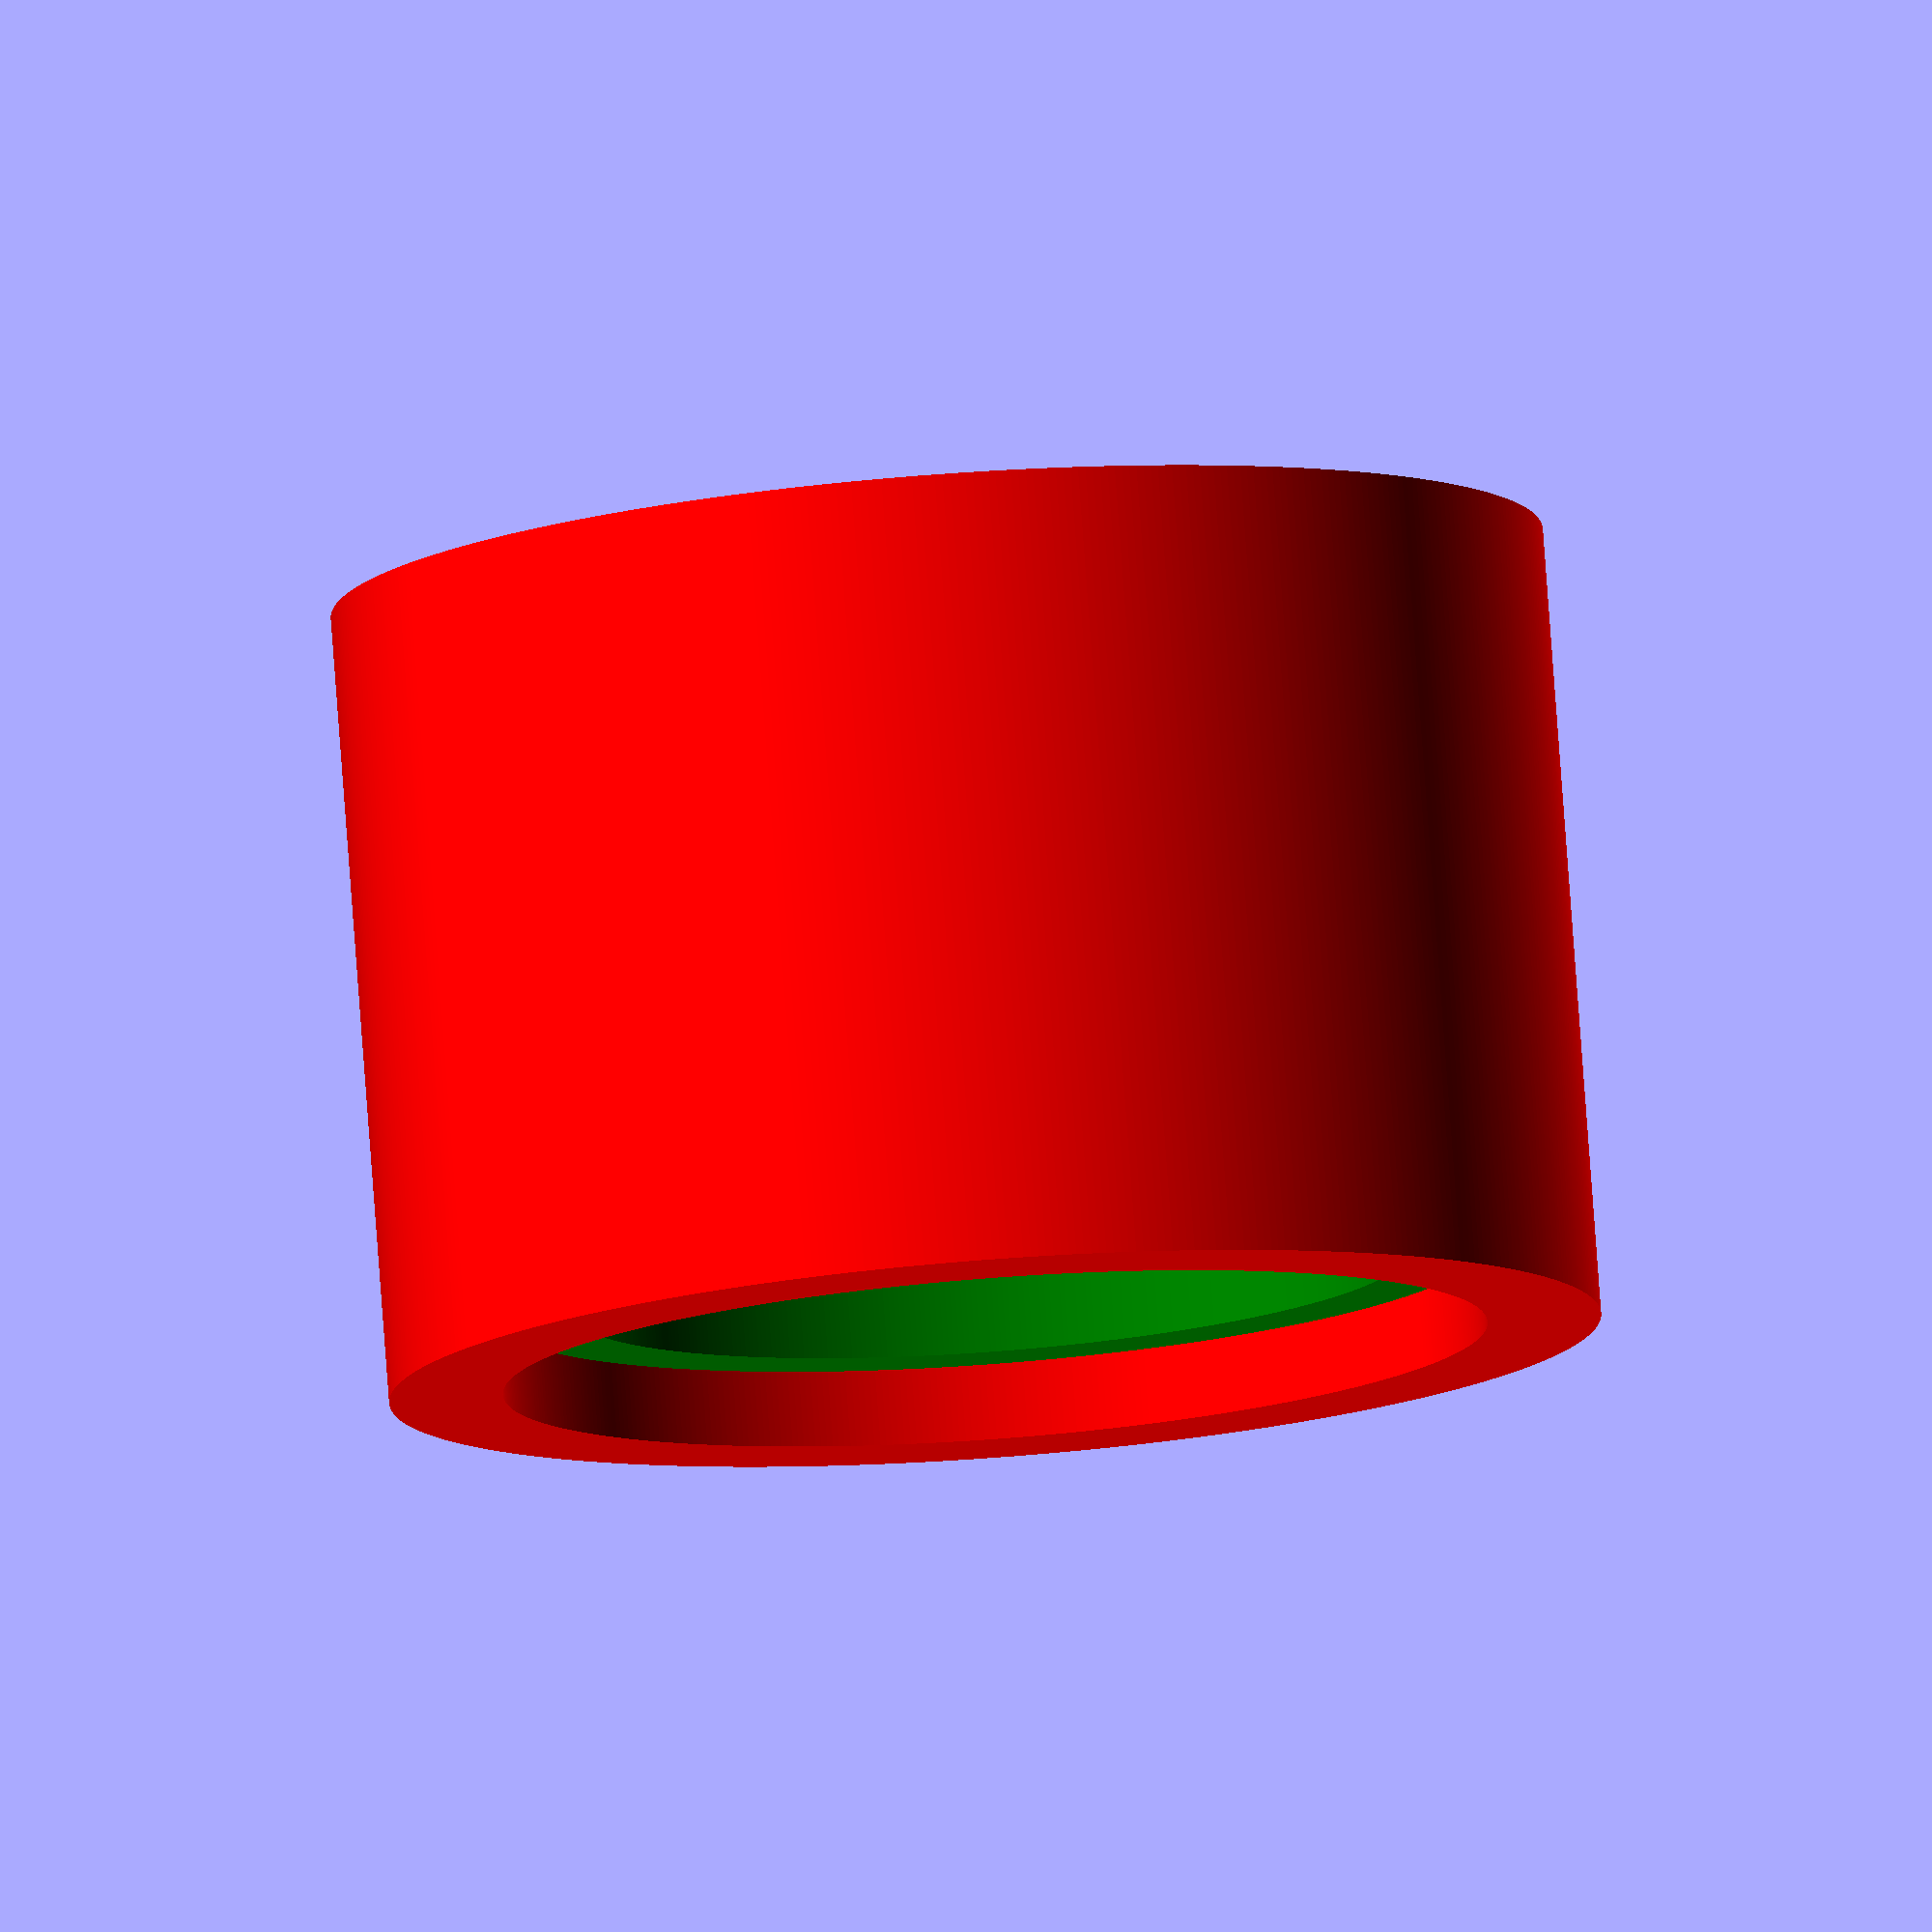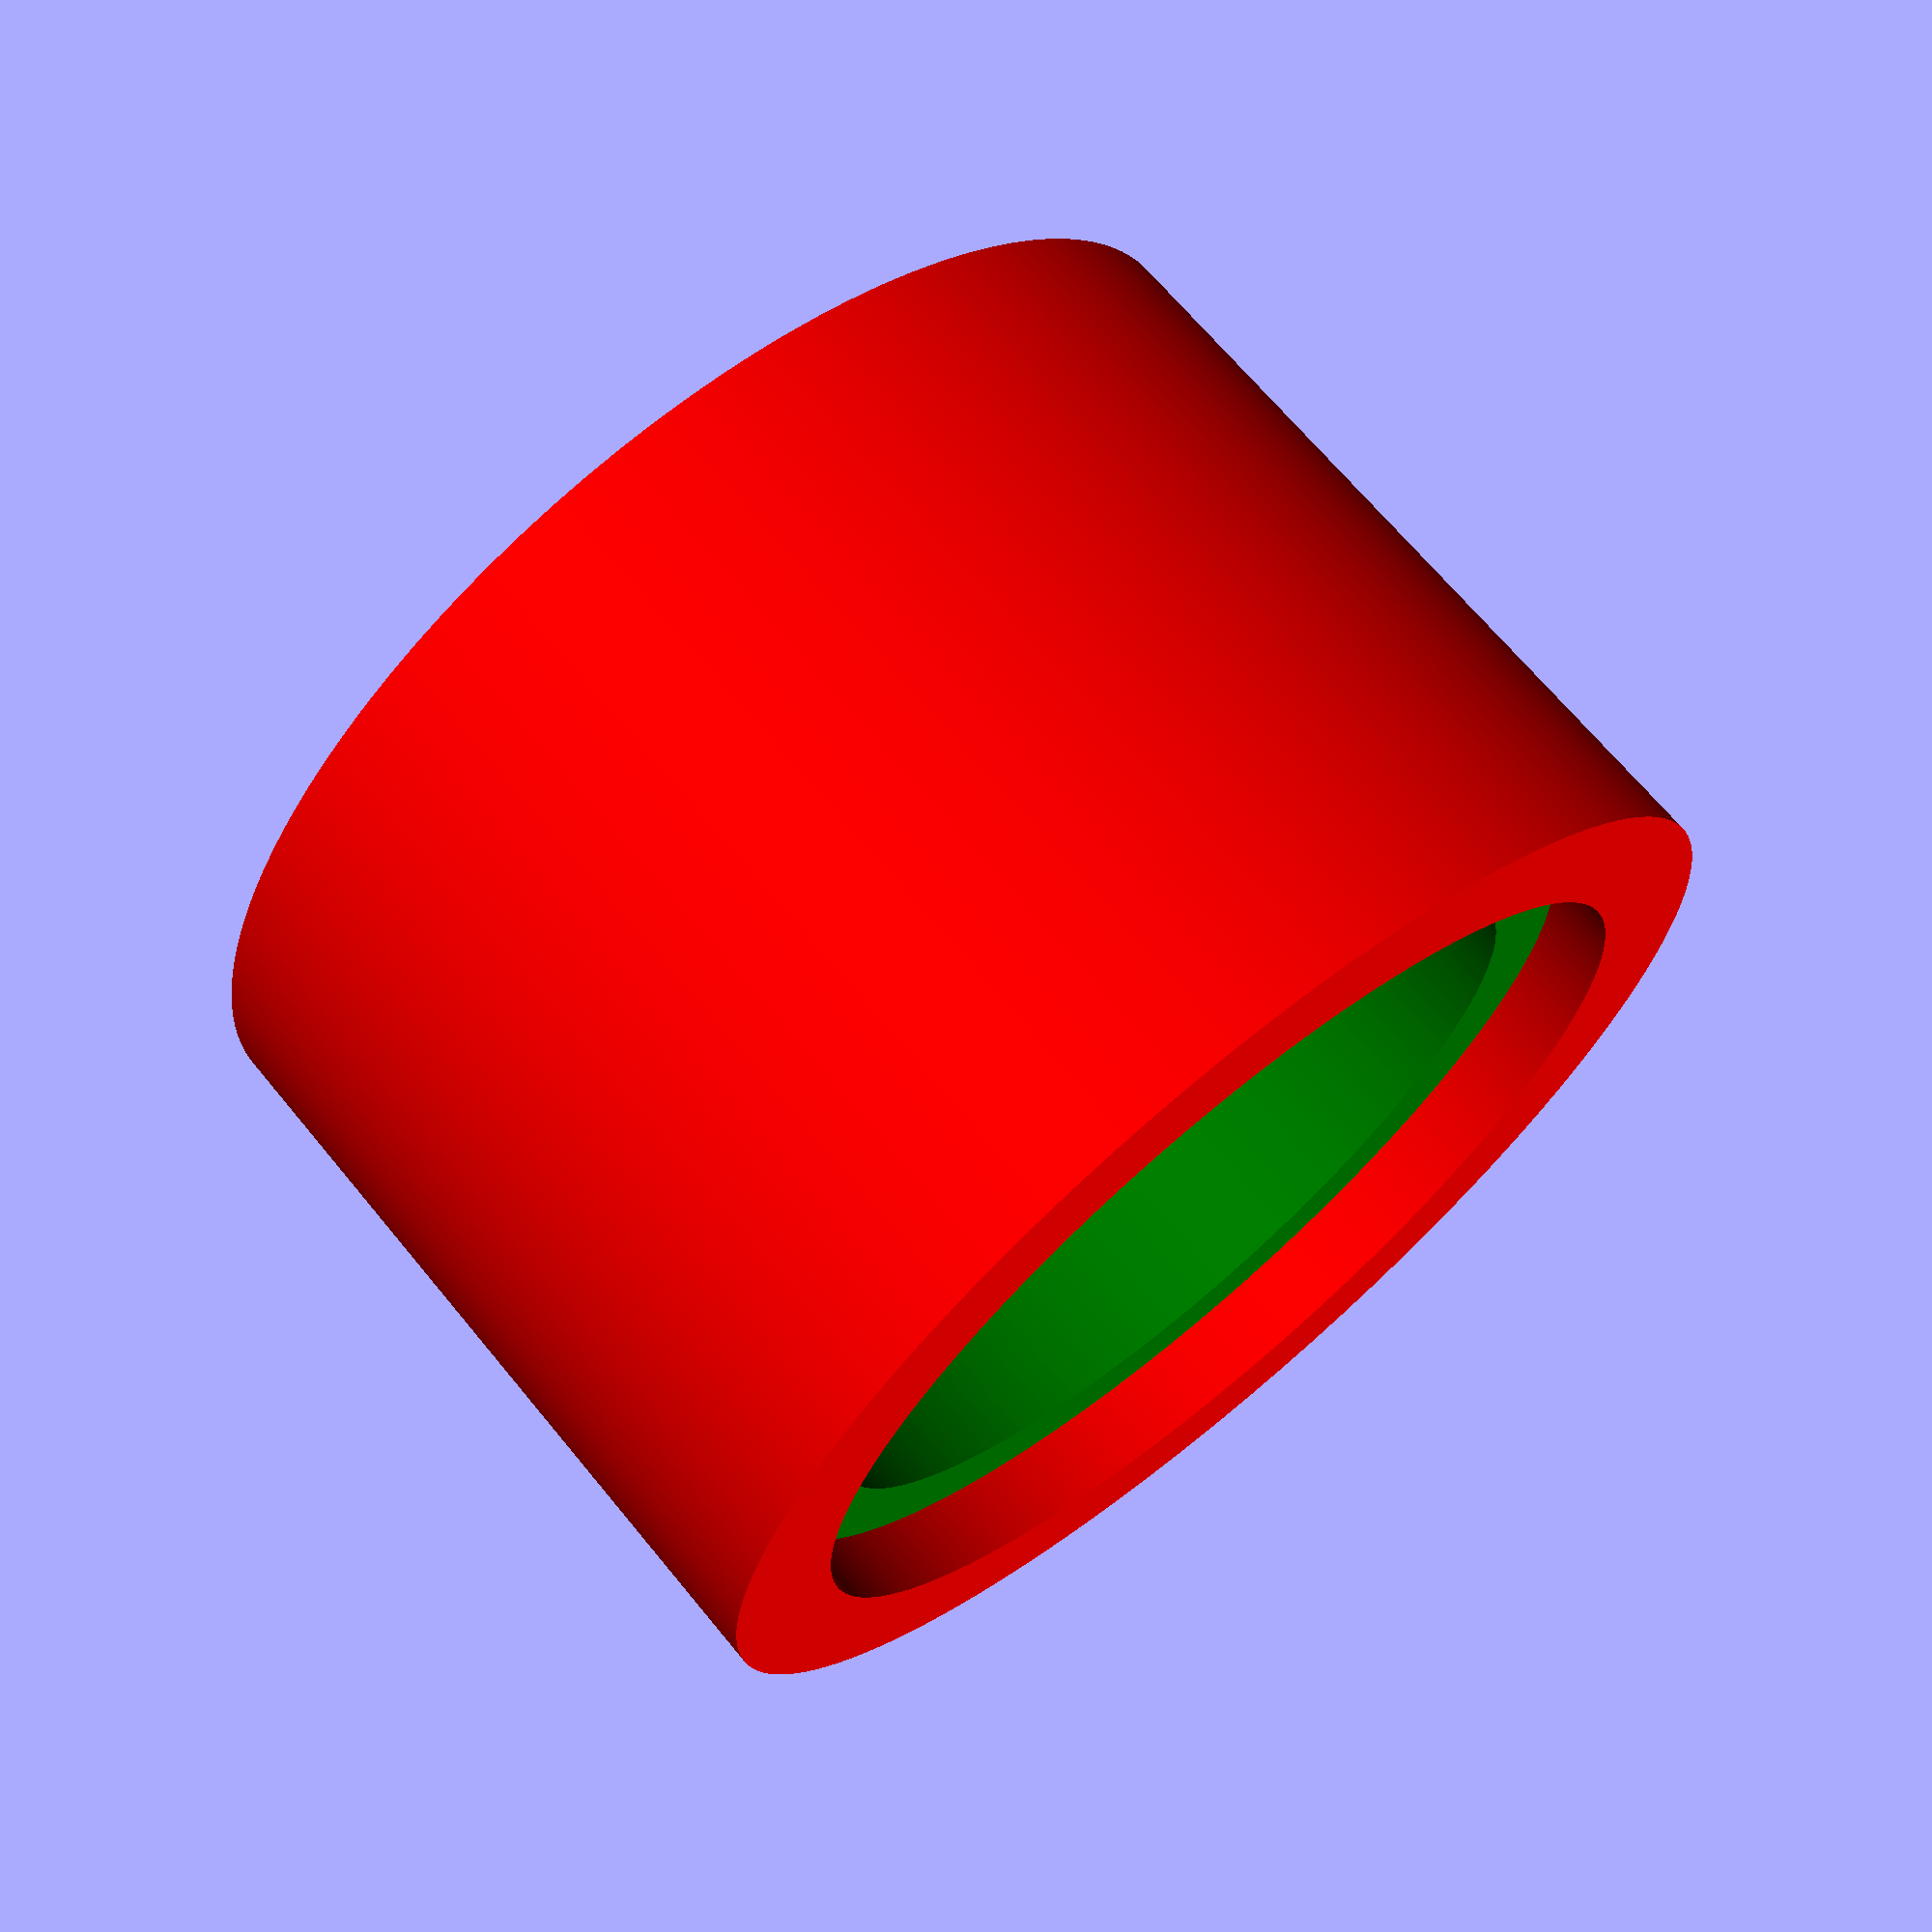
<openscad>
echo(version=version());
$fn = 500;
// rotate_extrude() rotates a 2D shape around the Z axis. 
// Note that the 2D shape must be either completely on the 
// positive or negative side of the X axis.
color("red")
    rotate_extrude()
        translate([13, 0])
            square([3,21.0]);                                      // Made this taller so we can use a rubber O-Ring and an Acrylic glass            
color("green")
    translate([0,0,2])
    rotate_extrude()
        translate([11,0])
            square([2.1,13.8]);
            





// Written in 2015 by Torsten Paul <Torsten.Paul@gmx.de>
//
// To the extent possible under law, the author(s) have dedicated all
// copyright and related and neighboring rights to this software to the
// public domain worldwide. This software is distributed without any
// warranty.
//
// You should have received a copy of the CC0 Public Domain
// Dedication along with this software.
// If not, see <http://creativecommons.org/publicdomain/zero/1.0/>.

</openscad>
<views>
elev=99.4 azim=334.3 roll=4.2 proj=o view=wireframe
elev=112.3 azim=175.4 roll=39.4 proj=p view=solid
</views>
